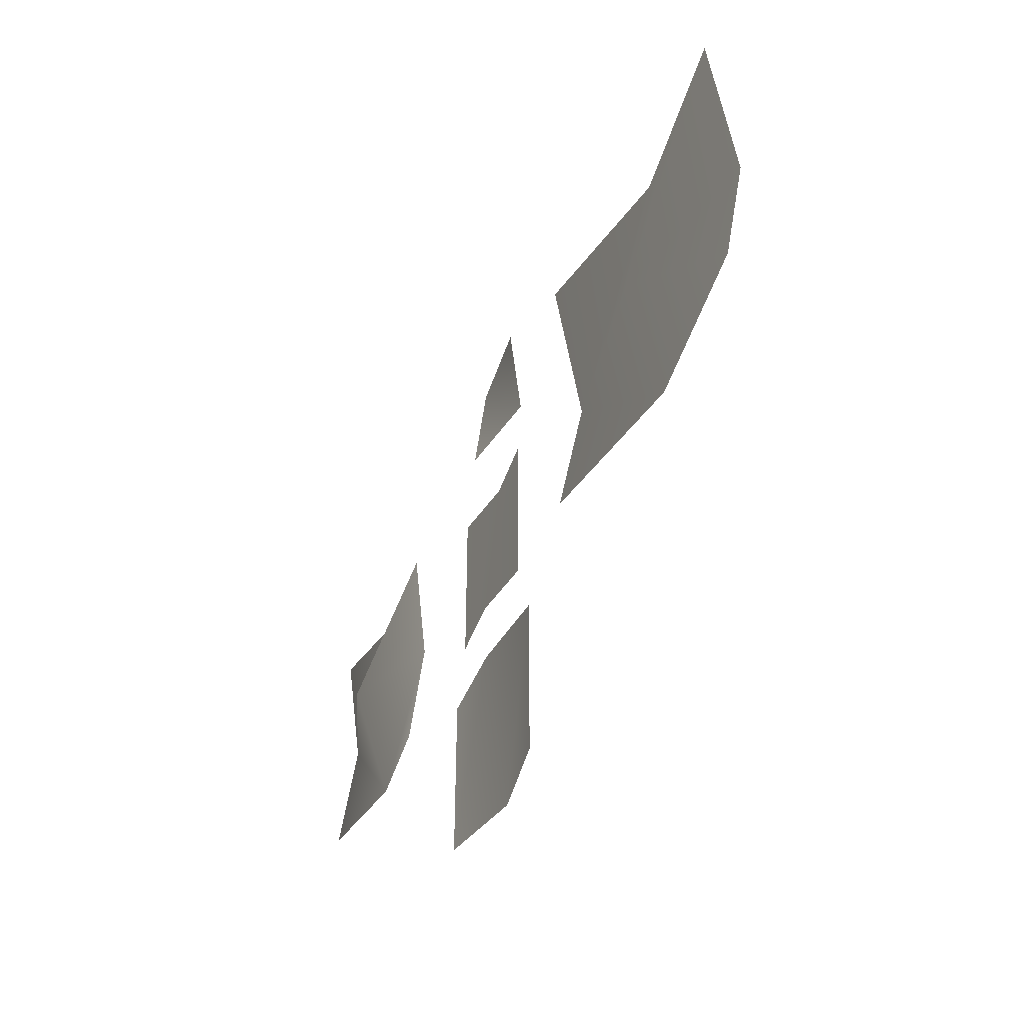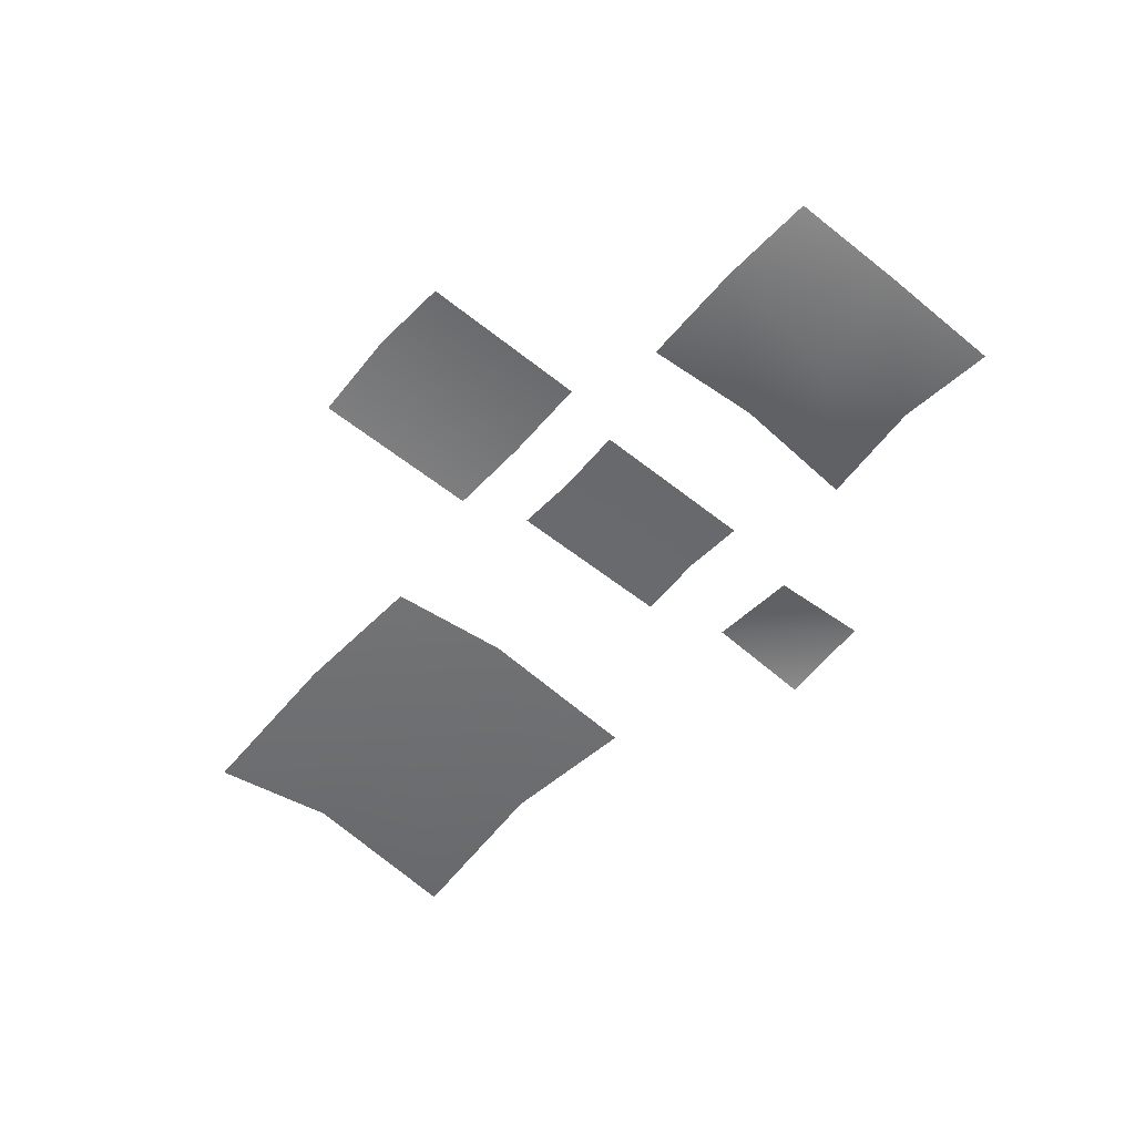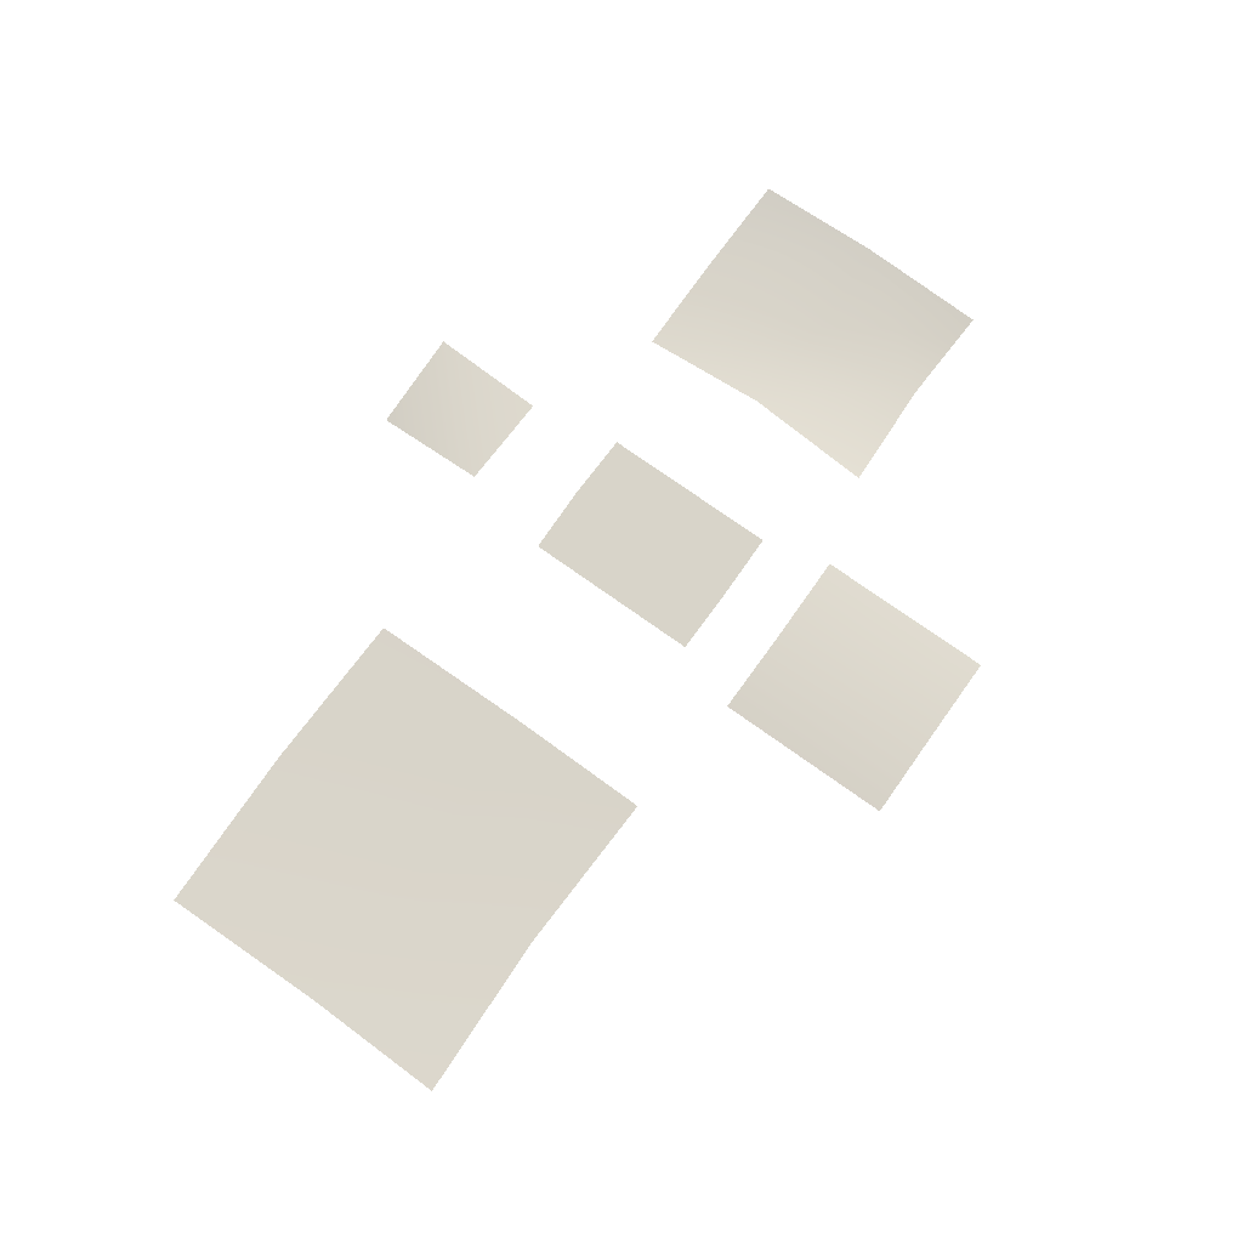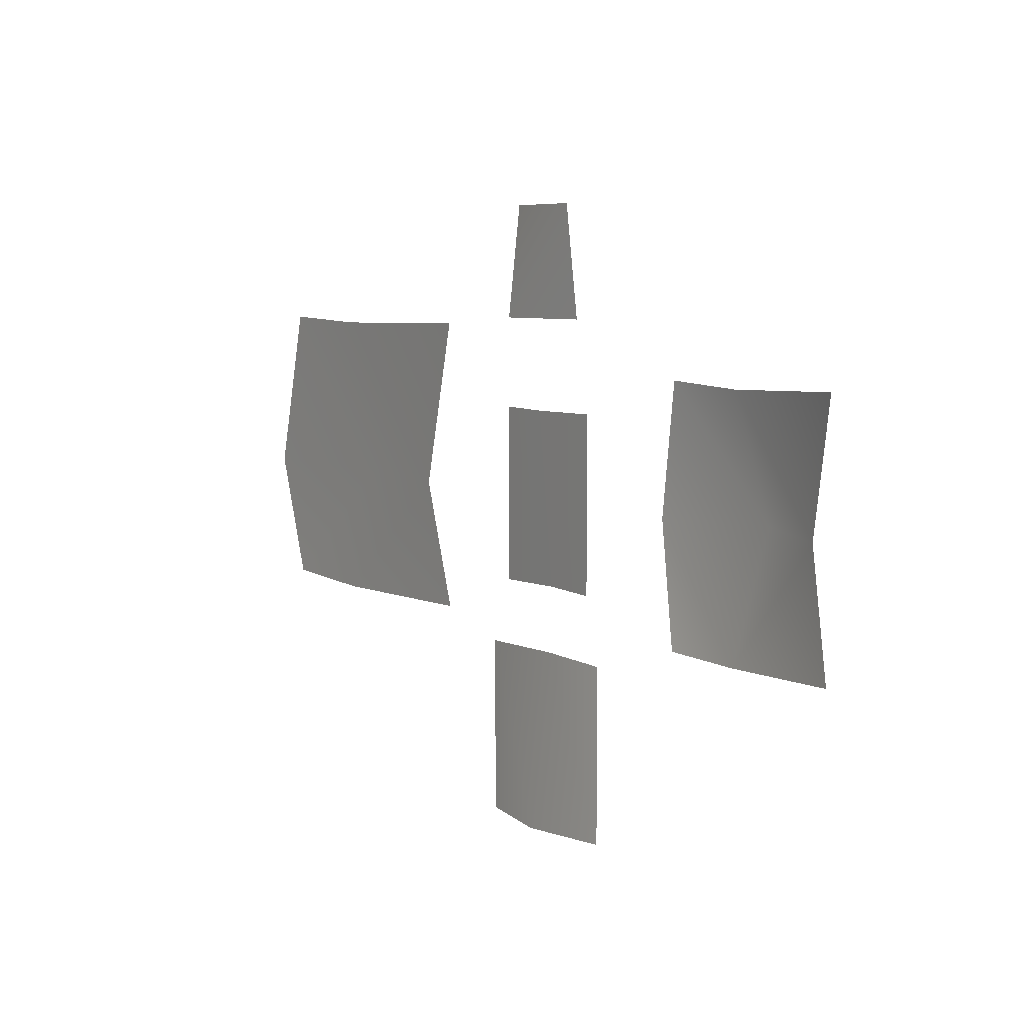
<metadata>
{"format":"obj","ext":"obj","renderer":"f3d","projection":"perspective","resolution":1024,"background":"white","views":[{"elev":-44.3,"azim":65.6,"up":"+Z"},{"elev":-54.3,"azim":-130.5,"up":"+Y"},{"elev":74.4,"azim":125.5,"up":"+Y"},{"elev":6.8,"azim":-124.4,"up":"+Z"}]}
</metadata>
<code>
o flower_1_cherry_tree_leaves_0
v 119.7 -0.6871 36.55
v 119.1 4.862 -0.5367
v 83.51 -2.116 -0.4691
v 83.6 4.862 36.03
v 48.05 4.862 -0.5367
v 47.51 -0.6868 36.56
v 83.6 4.862 -29.79
v 47.51 -0.6731 -30.45
v 119.7 -0.6734 -30.44
f 1 2 3
f 1 3 4
f 4 3 5
f 4 5 6
f 5 3 7
f 5 7 8
f 9 7 3
f 9 3 2
o flower_2_cherry_tree_leaves1_0
v -84.36 4.862 -0.272
v -62.17 -4.156 -0.272
v -62.17 4.862 -27.32
v -85.04 1.511 -27.88
v -62.17 4.862 26.77
v -85.04 1.511 27.33
v -39.31 1.511 27.33
v -39.99 4.862 -0.272
v -39.31 1.511 -27.88
f 10 11 12
f 10 12 13
f 14 11 10
f 14 10 15
f 16 17 11
f 16 11 14
f 12 11 17
f 12 17 18
o bud_cherry_tree_leaves2_0
v 10.6 7.582 38.93
v -10.65 7.582 63.12
v 10.6 4.862 63.12
v -10.65 4.862 38.93
f 19 20 21
f 19 22 20
o petal_1_cherry_tree_leaves3_0
v 20.1 4.862 -34.03
v 20.1 4.862 -72.59
v 0.8451 8.597 -72.59
v 0.8451 3.542 -34.03
v -18.41 4.862 -72.59
v -18.41 4.862 -34.03
f 23 24 25
f 23 25 26
f 26 25 27
f 26 27 28
o petal_2_cherry_tree_leaves4_0
v 0.1197 6.577 19.17
v 0.1197 3.335 -19.39
v -14.46 4.862 -19.39
v -14.46 4.862 19.17
v 14.7 4.862 19.17
v 14.7 4.862 -19.39
f 29 30 31
f 29 31 32
f 33 34 30
f 33 30 29

</code>
